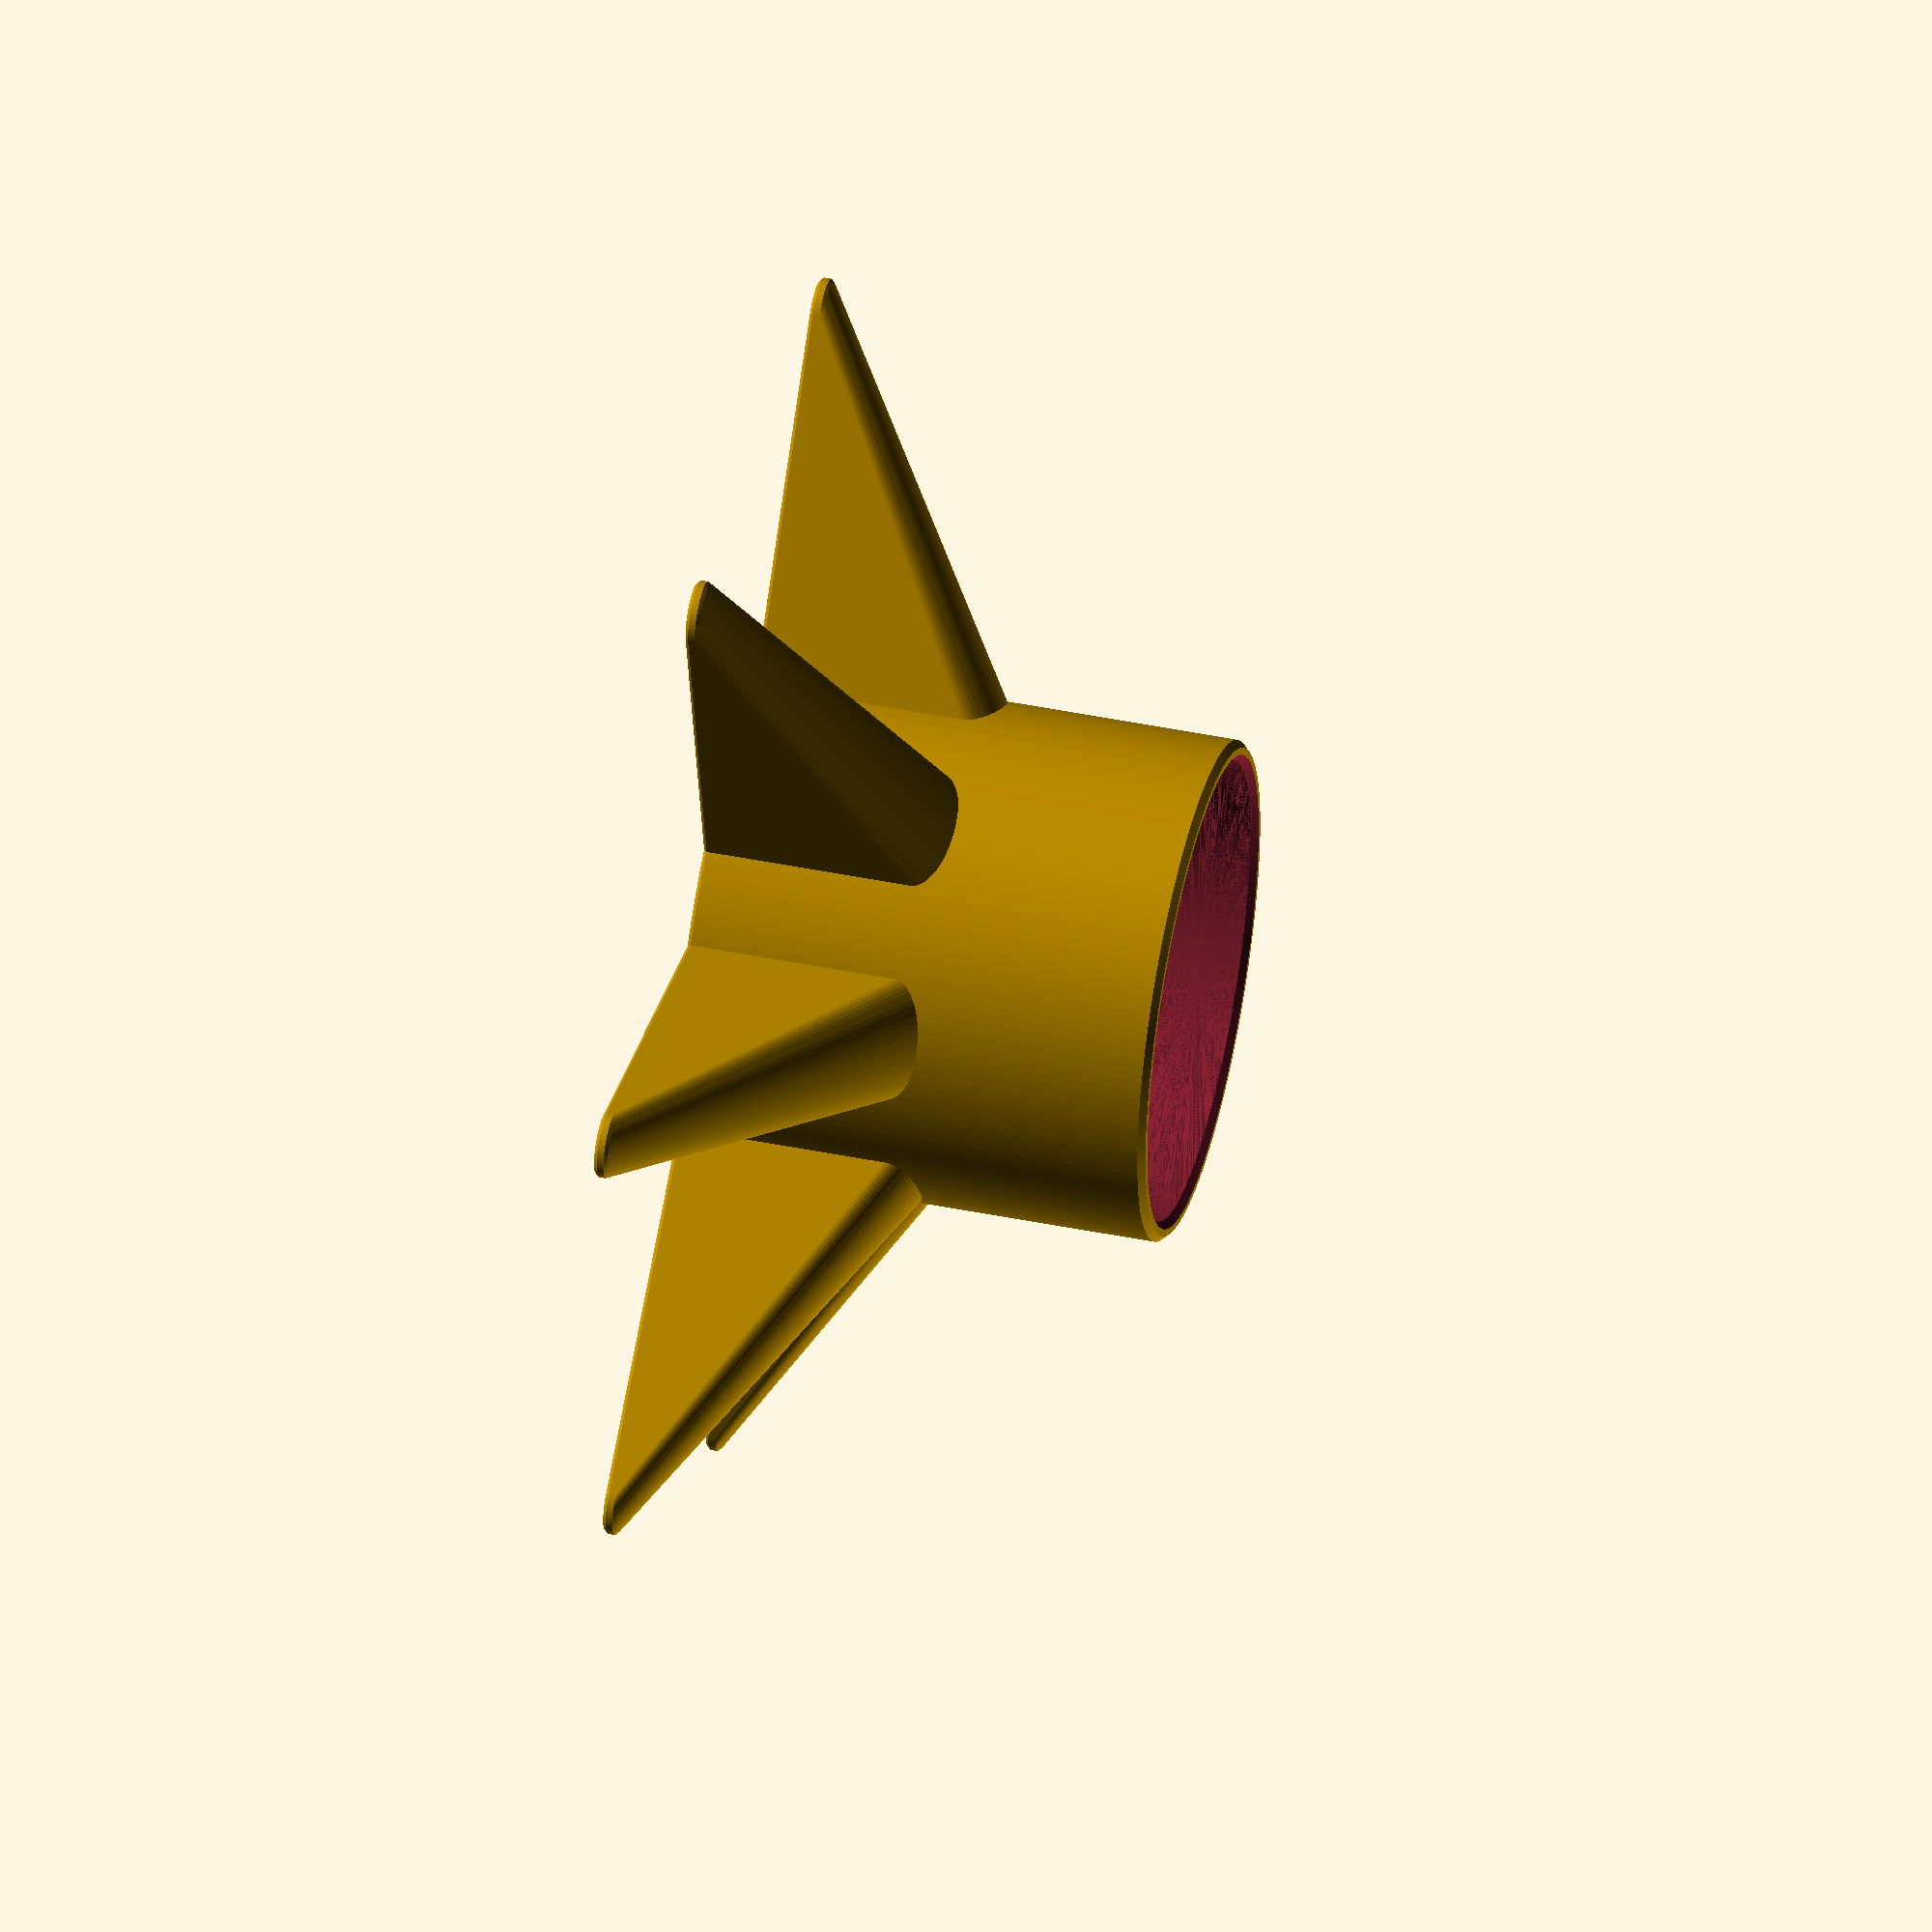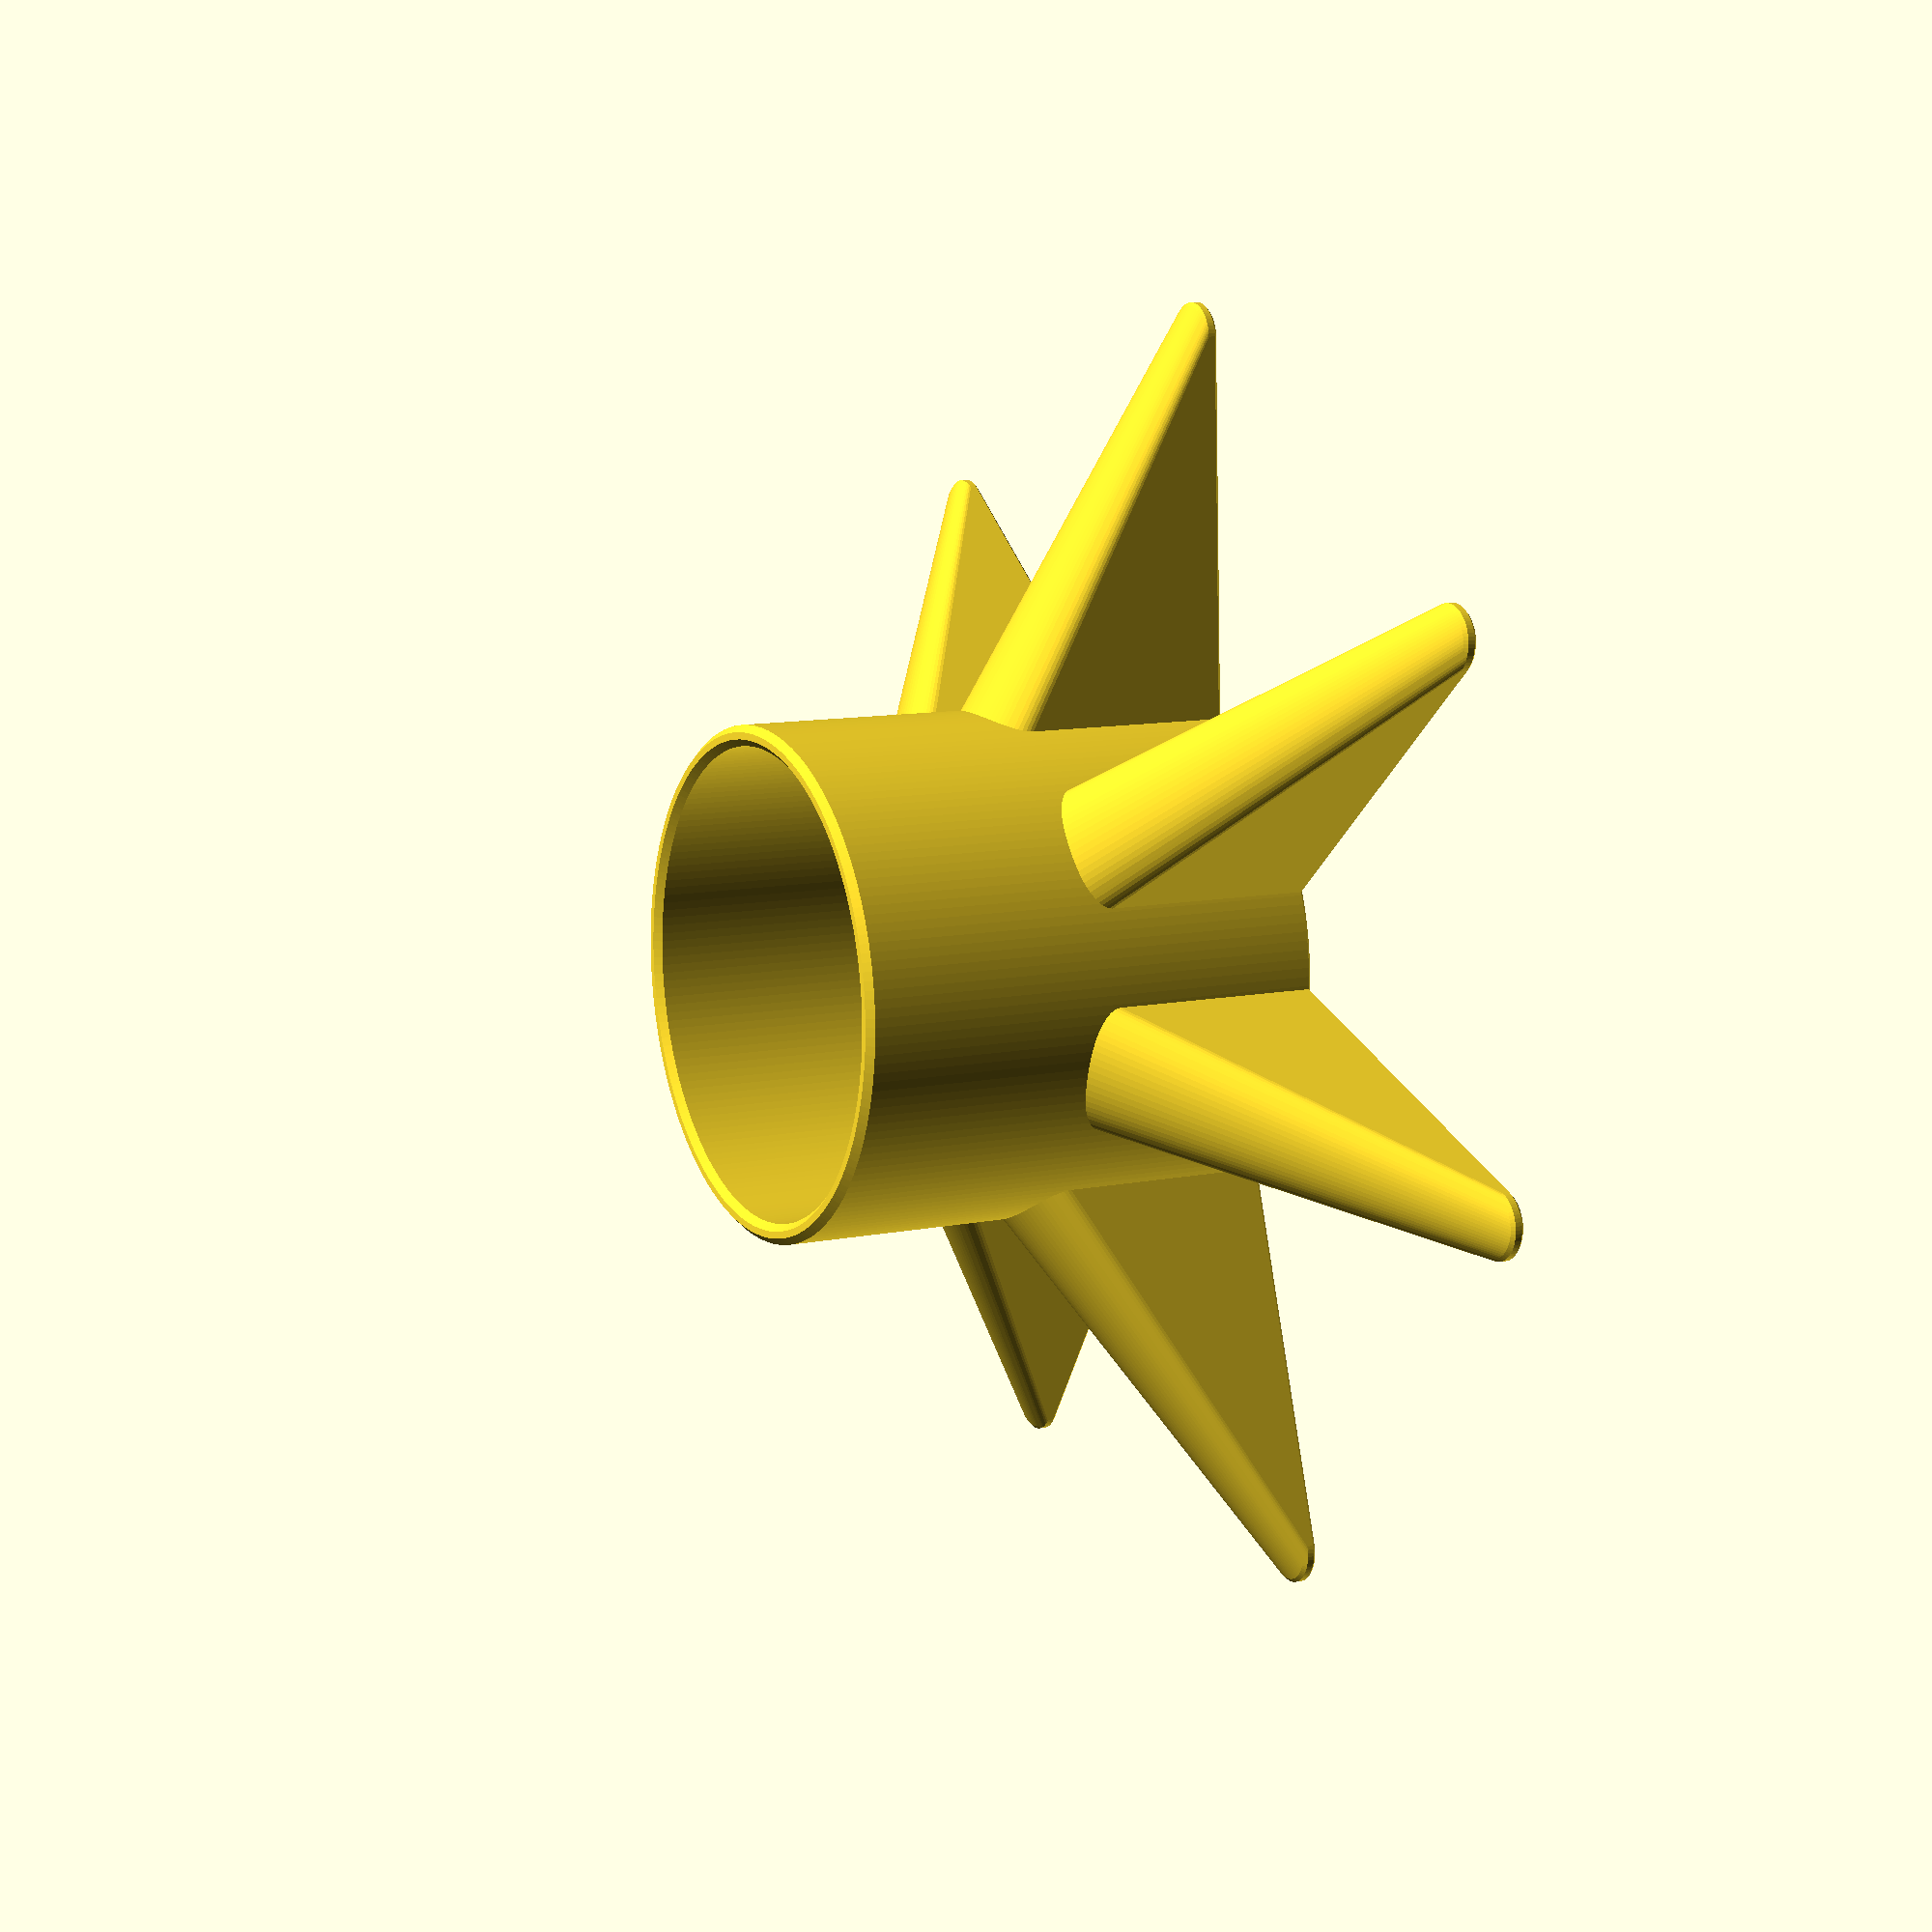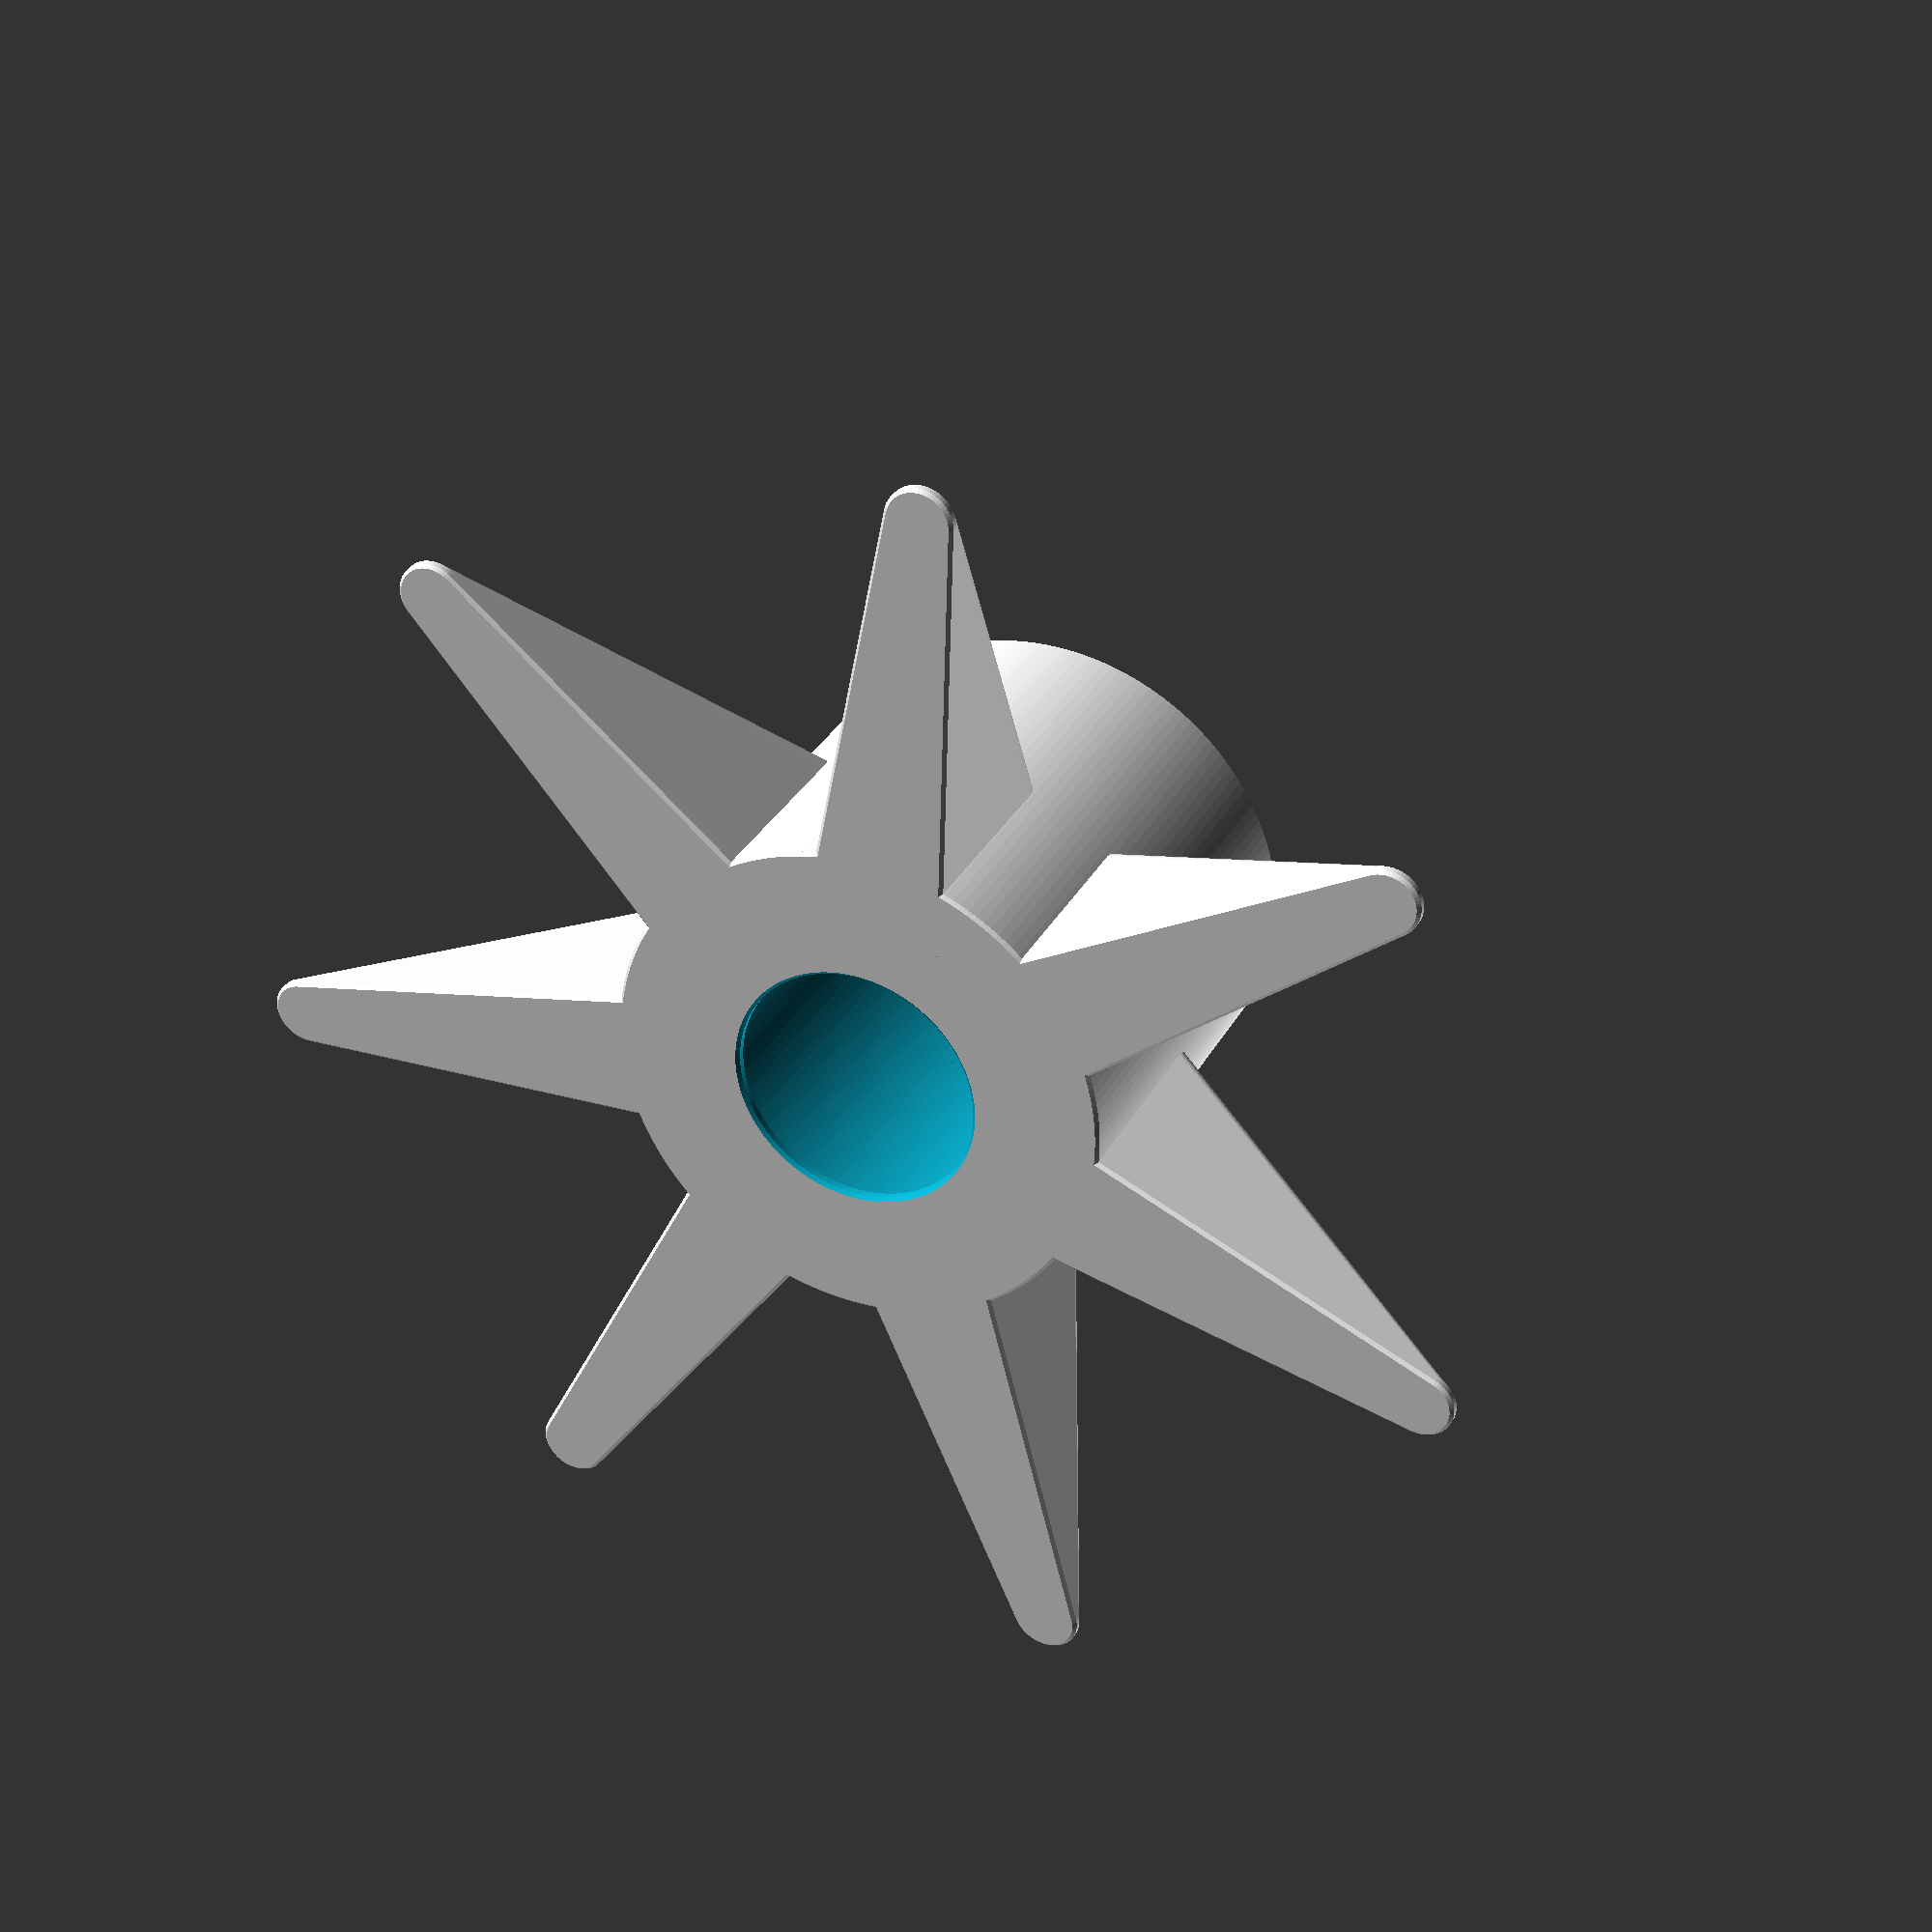
<openscad>
// couch beer holder (beer spider? beer octopus? beer rocket?)
// dec 2017, /u/gmarsh23 on reddit
// CC BY-SA V4.0

// segments to divide circles and legs into
// more segments = better circles, but slower rendering and (maybe) slower printing time
center_fn = 180;
leg_fn = 60;
// 'nudge', used to make preview look better.
nudge = 0.01;

// thickness of bottom below can
can_cutout_bottom_thickness = 2;
// can cutout diameter and bottom/top chamfers
can_cutout_dia = 68;
can_cutout_bottom_chamfer = 3;
can_cutout_top_chamfer = -1;

// bottom hole, set _enable to 0 to disable
bottom_hole_enable = 1;
bottom_hole_dia = 36;
bottom_hole_bottom_chamfer = -0.5;
bottom_hole_top_chamfer = -0.5;

// center section
center_wall_thickness = 3;
center_dia = can_cutout_dia + (center_wall_thickness*2);
center_height = 70;
center_top_chamfer = 1;
center_bottom_chamfer = 0.5;

// legs - made by hulling two chamfered cylinders together
// uncomment this line to see what an individual leg looks like
//!leg();

leg_count = 7;
leg_outer_dia = 10;
leg_outer_height = 2;
leg_outer_offset = 90;
leg_inner_dia = 25;
leg_inner_height = 50;
leg_bottom_chamfer = 0.5;
leg_top_chamfer = 0.5;




couchbeer();

module couchbeer() {
    difference() {
        union() {
            center();
            legs();
        }
        can_cutout();
    }
}

module legs() {
    leg_angles = [0:(360/leg_count):359];
    for (a=leg_angles) rotate([0,0,a]) leg();
}


module center() {
    chamfered_cylinder(c1=center_bottom_chamfer,c2=center_top_chamfer,d=center_dia,h=center_height,$fn=center_fn);
}

module can_cutout() {
    // can itself
    translate([0,0,can_cutout_bottom_thickness])
        chamfered_cylinder(d=can_cutout_dia,h=center_height-can_cutout_bottom_thickness+nudge,c1=can_cutout_bottom_chamfer,c2=can_cutout_top_chamfer,$fn=center_fn);
    // circle in base
    
    if (bottom_hole_enable) {
        translate([0,0,-nudge])
            chamfered_cylinder(c1=bottom_hole_bottom_chamfer,c2=bottom_hole_top_chamfer,d=bottom_hole_dia,h=can_cutout_bottom_thickness+(2*nudge),$fn=center_fn);
    }
}

module leg() {
    hull() {
        translate([leg_outer_offset,0,0])
            chamfered_cylinder(c1=leg_bottom_chamfer,c2=leg_top_chamfer,d=leg_outer_dia,h=leg_outer_height,$fn=leg_fn);
        chamfered_cylinder(c1=leg_bottom_chamfer,c2=leg_top_chamfer,d=leg_inner_dia,h=leg_inner_height,$fn=leg_fn);
    }
}

module chamfered_cylinder(d=10,h=10,c1=1,c2=1,$fn=$fn) {
    
    local_nudge = 0.001;
    
    c1a = abs(c1);
    c2a = abs(c2);
    
    cylinder(d1=(d-2*c1),d2=d,h=c1a,$fn=$fn);
    translate([0,0,c1a-local_nudge]) cylinder(d=d,h=h-c1a-c2a+(2*local_nudge),$fn=$fn);
    translate([0,0,h-c2a])
        cylinder(d2=(d-2*c2),d1=d,h=c2a,$fn=$fn);
}

</openscad>
<views>
elev=135.7 azim=330.1 roll=256.6 proj=o view=wireframe
elev=169.7 azim=349.7 roll=117.4 proj=p view=solid
elev=148.8 azim=32.1 roll=336.2 proj=p view=wireframe
</views>
